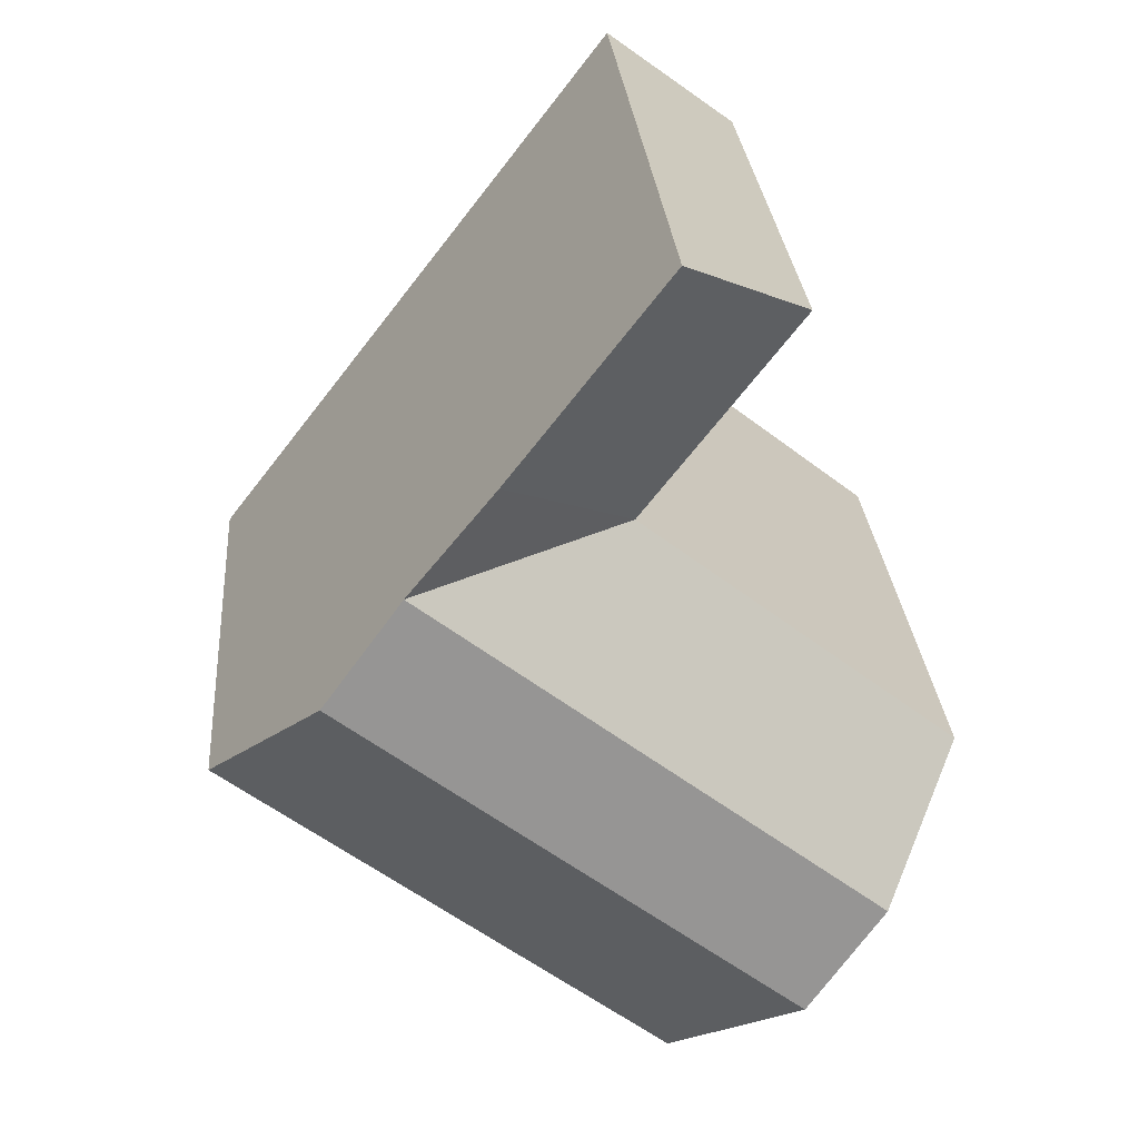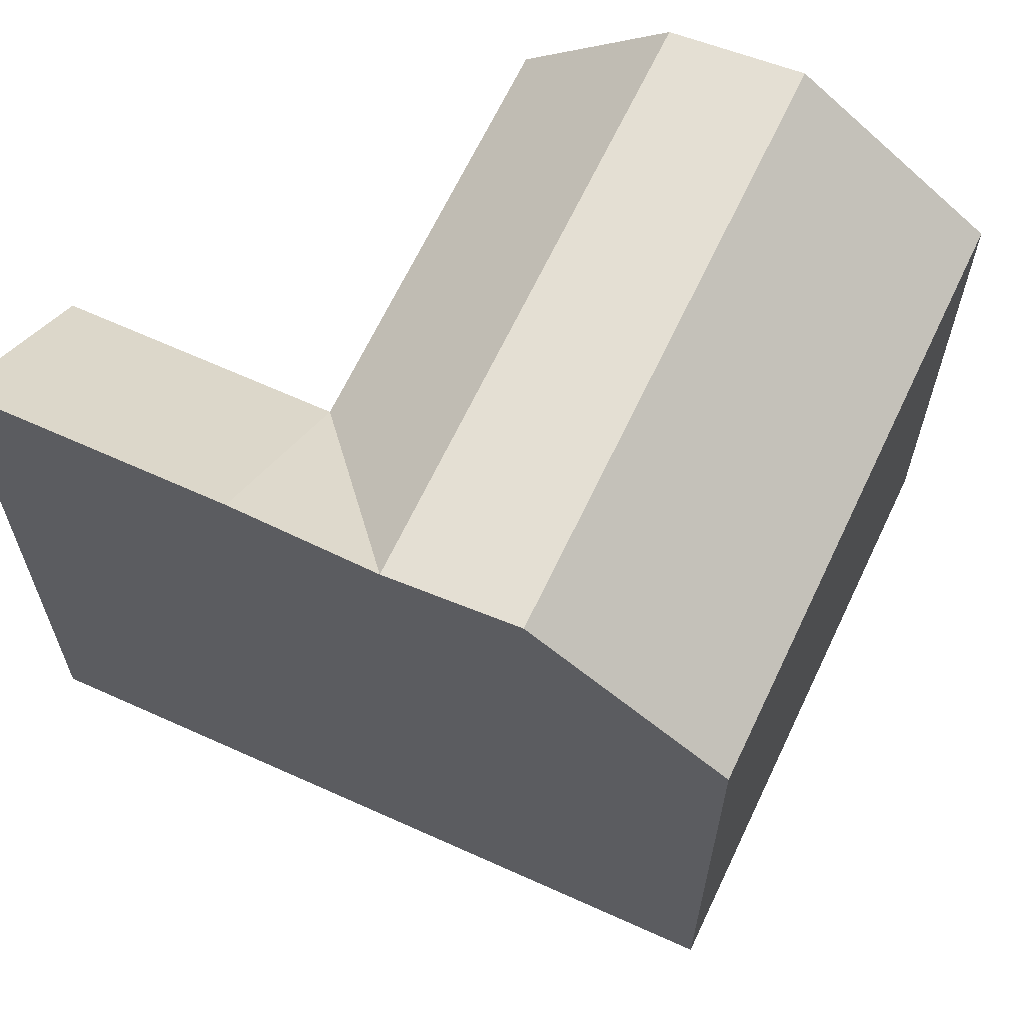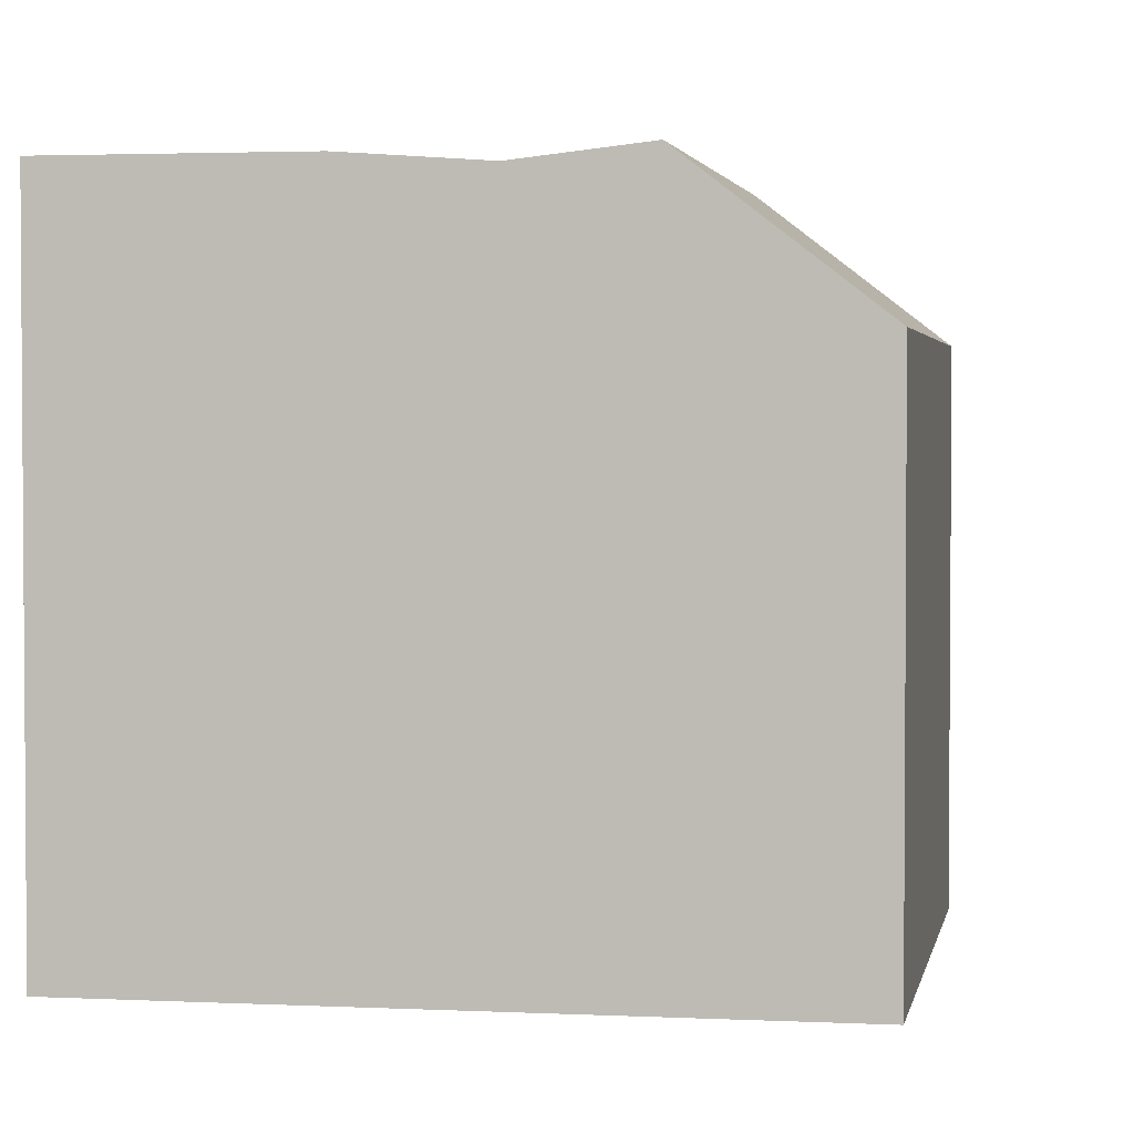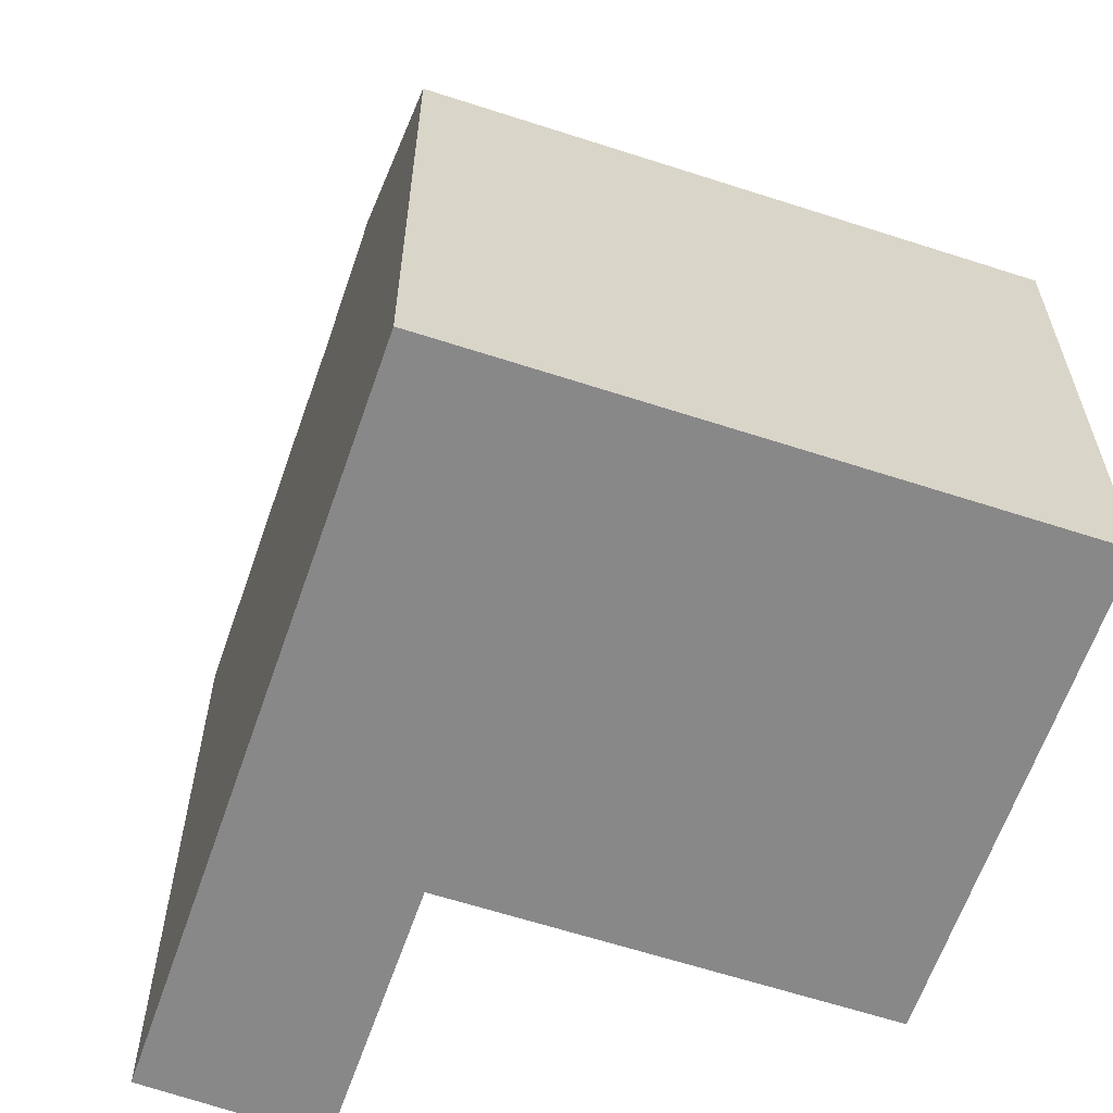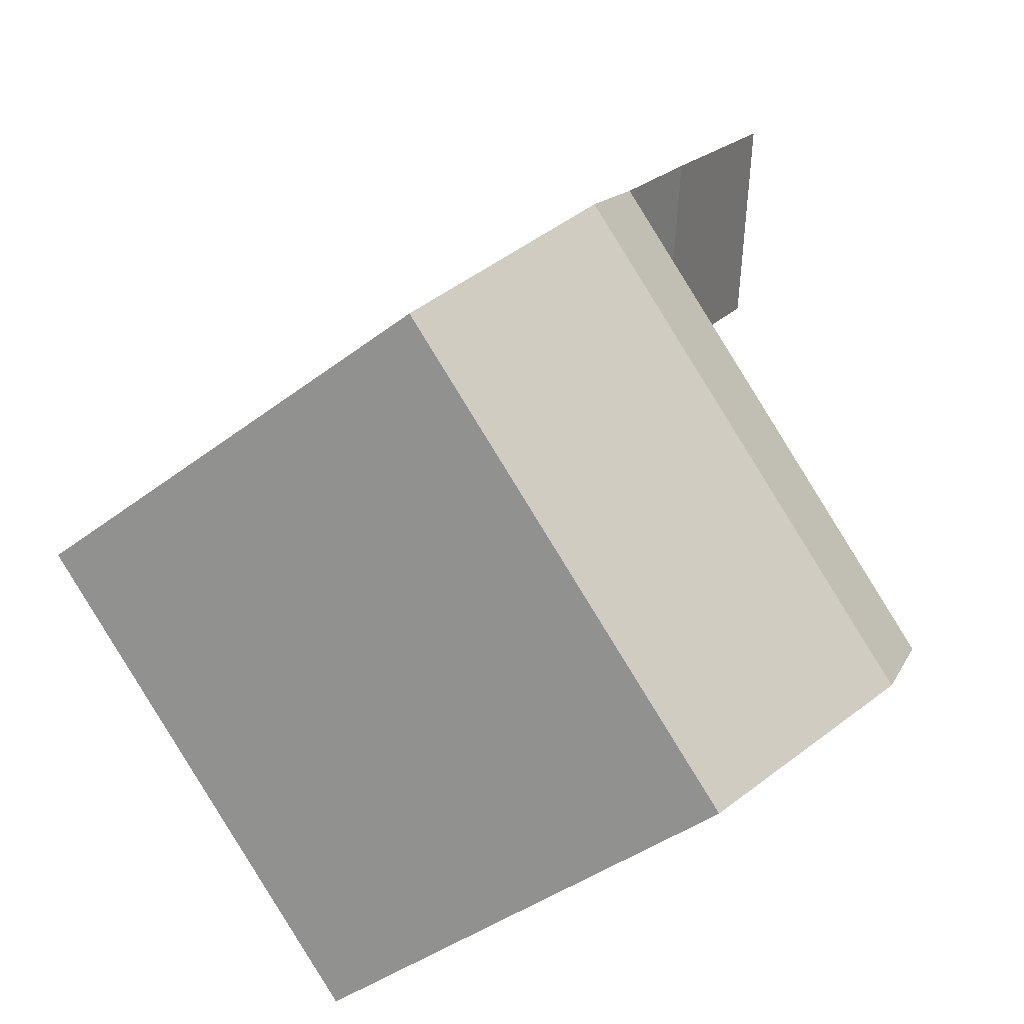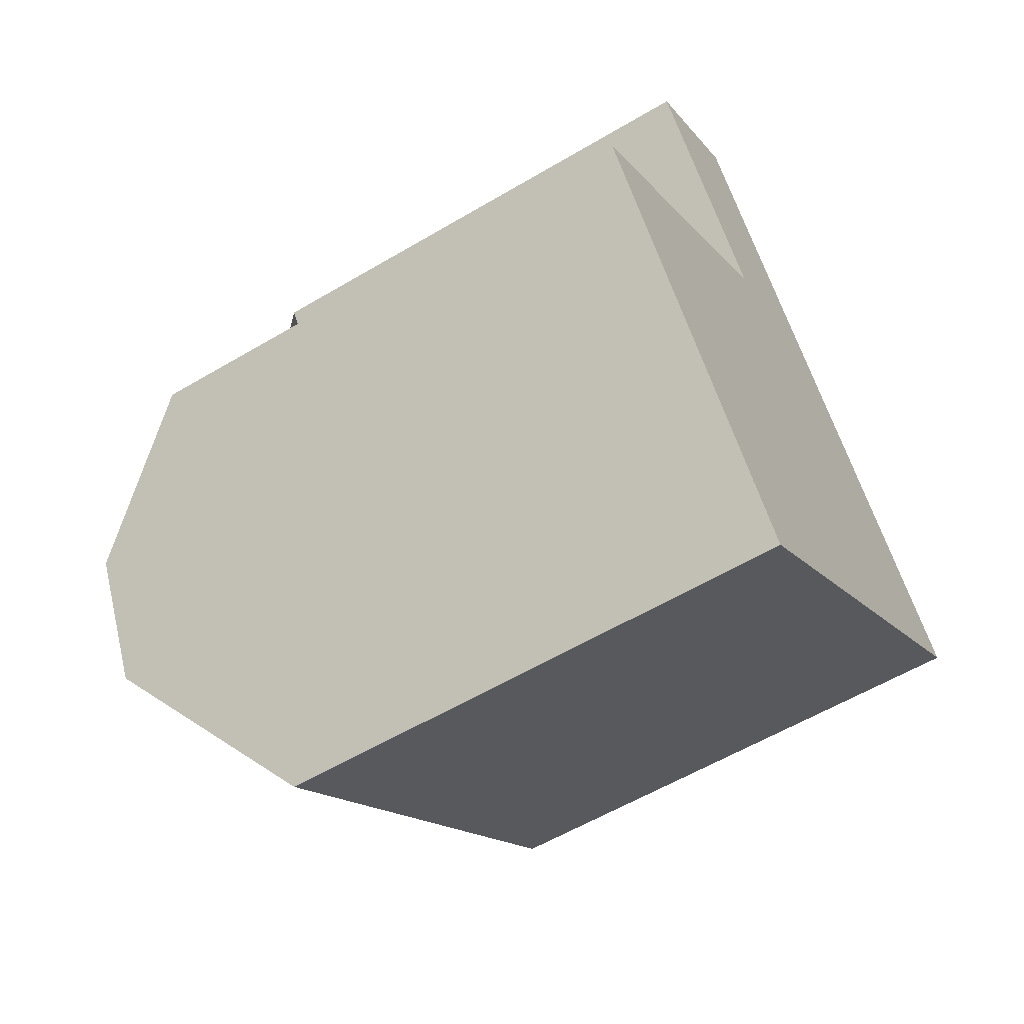
<metadata>
{"format":"obj","ext":"obj","renderer":"f3d","projection":"perspective","resolution":1024,"background":"white","views":[{"elev":28.0,"azim":175.5,"up":"+Z"},{"elev":65.9,"azim":76.8,"up":"+Y"},{"elev":2.6,"azim":62.0,"up":"+Y"},{"elev":-62.9,"azim":123.3,"up":"+Y"},{"elev":-42.0,"azim":132.3,"up":"+Z"},{"elev":-57.9,"azim":-58.4,"up":"+Z"}]}
</metadata>
<code>
v  16.57 1.81e-16 -2.956
v  20.25 14.91 -0.02363
v  20.25 1.418e-18 -0.02316
v  16.57 14.91 -2.957
v  12.54 -6.11e-16 9.978
v  12.54 18.8 9.977
v  14.9 18.53 6.924
v  17.06 18.93 4.112
v  8.855 14.91 7.044
v  0 0 0
v  8.854 -4.314e-16 7.045
v  0.0003183 14.91 -0.0004728
v  7.704 6.128e-16 -10.01
v  7.704 14.91 -10.01
v  2.352 18.53 -3.056
v  4.519 18.93 -5.87
v  8.273 18.8 15.51
v  8.273 -9.499e-16 15.51
v  4.489 -7.78e-16 12.71
v  4.489 14.91 12.71
v  11.21 18.53 3.991
v  13.38 18.93 1.179
g defaultobject
f 1 2 3
f 2 1 4
f 2 5 3
f 5 2 6
f 6 2 7
f 7 2 8
f 9 10 11
f 10 9 12
f 12 13 10
f 13 12 14
f 14 12 15
f 14 15 16
f 13 4 1
f 4 13 14
f 5 17 18
f 17 5 6
f 17 19 18
f 19 17 20
f 20 11 19
f 11 20 9
f 6 7 9
f 7 21 9
f 21 8 22
f 8 21 7
f 22 2 4
f 2 22 8
f 12 21 15
f 21 12 9
f 15 22 16
f 22 15 21
f 16 4 14
f 4 16 22
f 20 6 9
f 6 20 17
f 10 1 11
f 1 10 13
f 18 11 5
f 11 18 19
f 3 11 1
f 11 3 5

</code>
